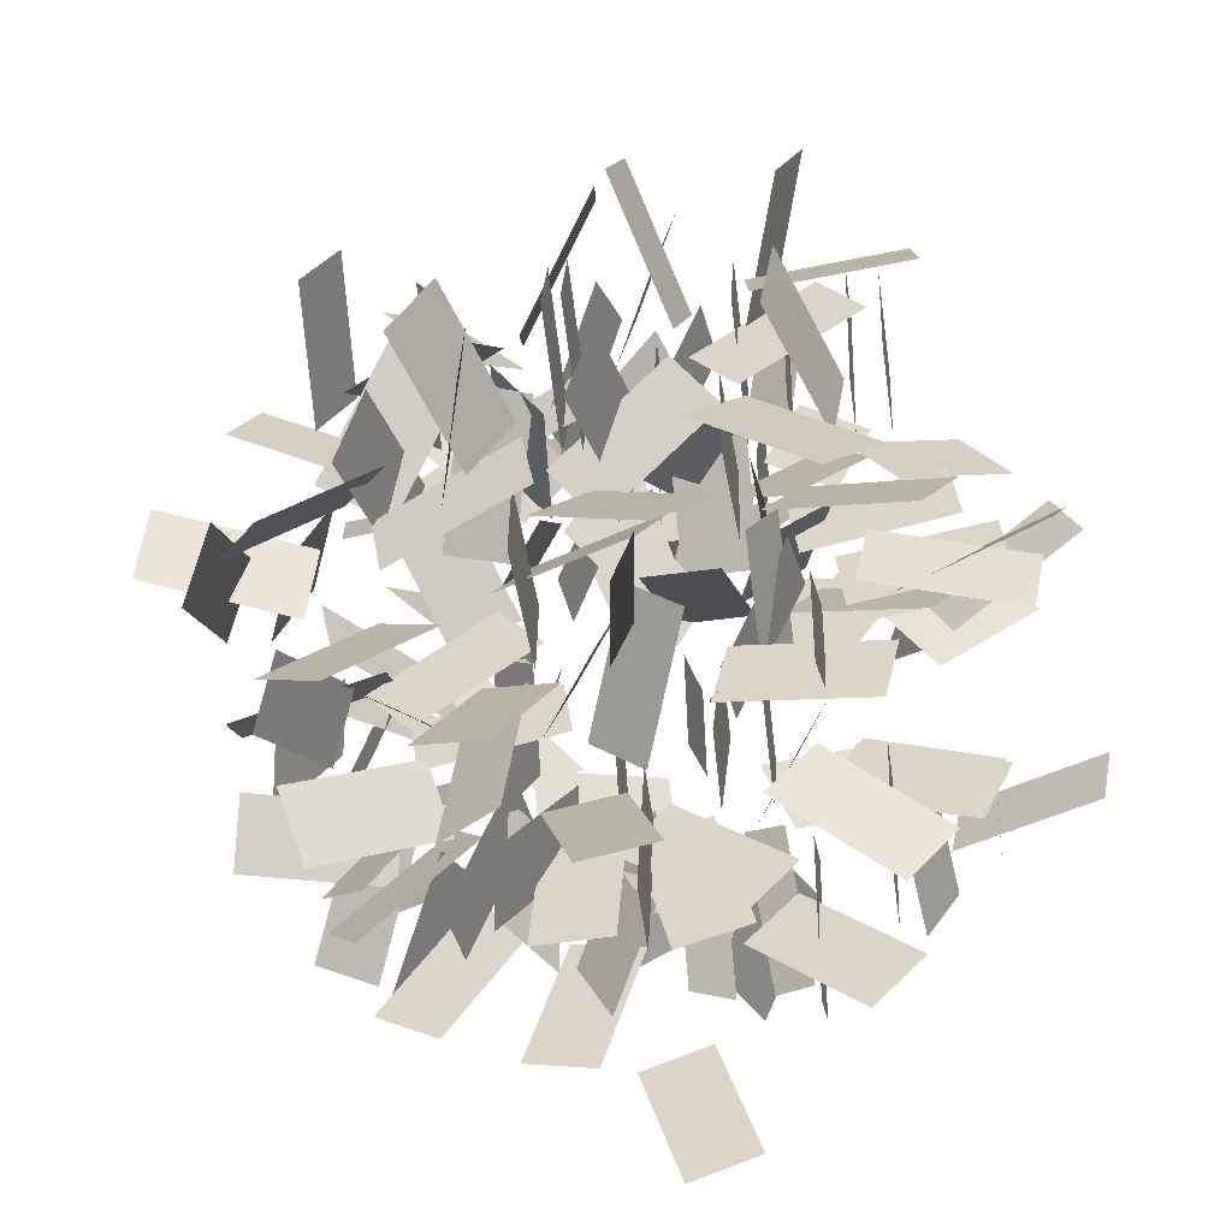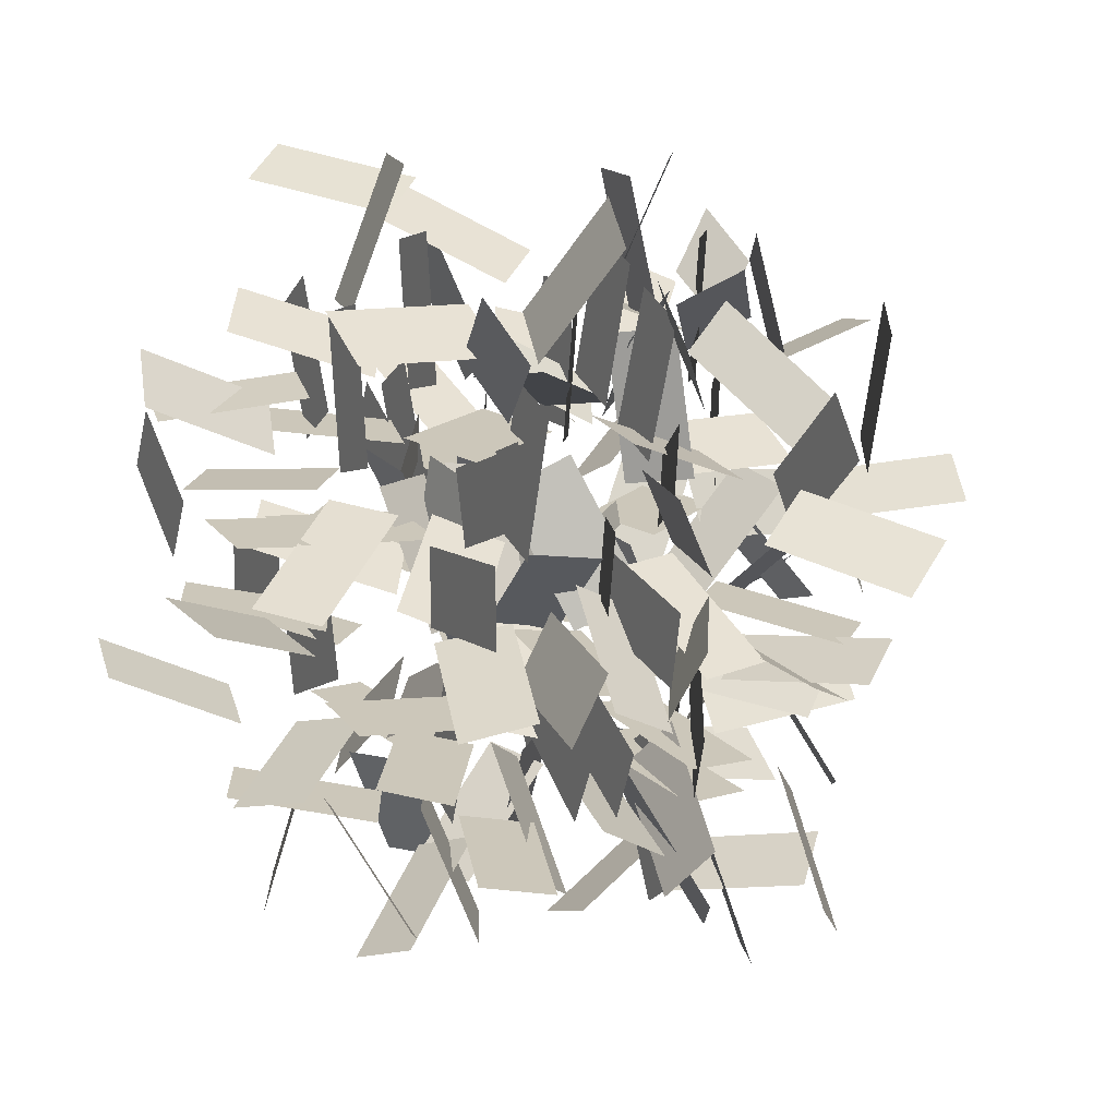
<metadata>
{"format":"obj","ext":"obj","renderer":"f3d","projection":"perspective","resolution":1024,"background":"white","views":[{"elev":34.7,"azim":80.7,"up":"+Y"},{"elev":27.4,"azim":-126.0,"up":"+Y"}]}
</metadata>
<code>
v -3.296 3.631 -2.399
v -2.996 3.631 -2.399
v -2.996 3.078 -2.168
v -3.296 3.078 -2.168
v -3.305 3.497 -1.816
v -3.063 3.537 -1.989
v -2.856 2.998 -1.824
v -3.098 2.959 -1.651
v -4.254 3.571 -2.135
v -4.164 3.635 -2.414
v -3.831 3.136 -2.421
v -3.92 3.072 -2.143
v -4.17 3.317 -1.033
v -4.267 3.38 -1.31
v -3.936 2.931 -1.53
v -3.839 2.867 -1.253
v -3.712 3.462 -1.662
v -3.958 3.5 -1.829
v -3.759 3.089 -2.218
v -3.512 3.051 -2.051
v -3.389 3.257 -0.7771
v -3.689 3.256 -0.7693
v -3.698 2.859 -1.219
v -3.398 2.861 -1.227
v -2.925 3.304 -0.9792
v -3.162 3.263 -0.7998
v -3.377 2.85 -1.179
v -3.14 2.891 -1.358
v -3.223 3.574 -2.149
v -3.304 3.509 -1.867
v -3.641 3.055 -2.07
v -3.559 3.12 -2.351
v -3.432 3.676 -2.59
v -3.327 3.612 -2.316
v -3.655 3.11 -2.307
v -3.76 3.173 -2.58
v -3.573 3.255 -1.877
v -3.322 3.217 -1.717
v -3.514 2.677 -1.541
v -3.765 2.714 -1.702
v -4.152 3.523 -1.927
v -3.853 3.526 -1.943
v -3.834 2.973 -1.712
v -4.134 2.969 -1.697
v -3.296 3.845 -0.9361
v -2.996 3.845 -0.9361
v -2.996 4.136 -1.461
v -3.296 4.136 -1.461
v -3.305 3.589 -1.477
v -3.063 3.665 -1.316
v -2.856 3.986 -1.78
v -3.098 3.909 -1.94
v -4.254 3.729 -1.181
v -4.164 3.852 -0.9222
v -3.831 4.248 -1.225
v -3.92 4.125 -1.484
v -4.17 3.246 -2.203
v -4.267 3.367 -1.946
v -3.936 3.856 -2.053
v -3.839 3.735 -2.309
v -3.712 3.522 -1.62
v -3.958 3.595 -1.465
v -3.759 4.159 -1.414
v -3.512 4.085 -1.569
v -3.389 3.133 -2.44
v -3.689 3.13 -2.448
v -3.698 3.72 -2.34
v -3.398 3.724 -2.333
v -3.573 3.817 -1.579
v -3.322 3.747 -1.728
v -3.514 4.063 -2.201
v -3.765 4.133 -2.052
v -3.223 3.735 -1.168
v -3.304 3.612 -1.429
v -3.641 4.094 -1.551
v -3.559 4.217 -1.29
v -3.432 3.929 -0.7589
v -3.327 3.809 -1.013
v -3.655 4.197 -1.332
v -3.76 4.317 -1.078
v -4.152 3.638 -1.373
v -3.853 3.645 -1.359
v -3.834 3.937 -1.883
v -4.134 3.93 -1.897
v -2.925 3.222 -2.253
v -3.162 3.143 -2.419
v -3.377 3.702 -2.378
v -3.14 3.781 -2.212
v -3.978 3.22 -2.365
v -4.042 3.154 -2.079
v -4.628 3.183 -2.205
v -4.563 3.249 -2.491
v -2.385 3.099 -0.5927
v -2.62 3.274 -0.5274
v -2.872 3.133 -1.054
v -2.637 2.958 -1.119
v -3.272 3.169 -3.023
v -3.564 3.116 -2.98
v -3.694 3.422 -3.479
v -3.402 3.476 -3.522
v -2.664 3.858 -2.488
v -2.945 3.871 -2.594
v -2.734 3.842 -3.155
v -2.454 3.829 -3.049
v -3.611 4.325 -2.039
v -3.872 4.228 -2.153
v -4.142 4.726 -1.956
v -3.882 4.823 -1.842
v -2.734 2.784 -1.753
v -2.751 2.851 -2.045
v -2.152 2.859 -2.078
v -2.135 2.792 -1.787
v -4.72 3.299 -2.757
v -4.585 3.238 -3.018
v -4.05 3.323 -2.76
v -4.186 3.383 -2.499
v -3.63 3.195 -1.403
v -3.364 3.226 -1.539
v -3.086 3.107 -1.021
v -3.352 3.075 -0.8853
v -3.379 3.568 -3.191
v -3.08 3.562 -3.164
v -3.135 3.427 -2.582
v -3.434 3.433 -2.609
v -3.98 2.4 -1.342
v -3.72 2.497 -1.228
v -3.989 2.608 -0.704
v -4.249 2.511 -0.817
v -4.4 3.283 -1.83
v -4.321 3.114 -1.595
v -4.9 3.033 -1.46
v -4.979 3.201 -1.695
v -2.665 4.553 -1.891
v -2.834 4.504 -2.134
v -2.353 4.582 -2.484
v -2.184 4.631 -2.241
v -2.693 2.491 -0.76
v -2.939 2.34 -0.6779
v -3.221 2.528 -1.173
v -2.975 2.68 -1.255
v -3.415 2.529 -0.5265
v -3.676 2.67 -0.5637
v -3.391 3.131 -0.8205
v -3.129 2.989 -0.7833
v -2.575 3.478 -1.989
v -2.852 3.504 -2.1
v -2.624 3.628 -2.641
v -2.346 3.603 -2.529
v -4.57 3.108 -1.104
v -4.741 3.164 -1.344
v -4.248 3.241 -1.678
v -4.077 3.185 -1.438
v -4.826 2.878 -1.856
v -4.836 2.946 -2.148
v -4.236 2.95 -2.168
v -4.226 2.883 -1.876
v -2.809 3.329 -1.188
v -2.723 3.528 -1.395
v -2.152 3.46 -1.223
v -2.238 3.261 -1.016
v -4.239 4.116 -2.688
v -3.97 4.146 -2.817
v -3.705 4.025 -2.292
v -3.974 3.995 -2.163
v -3.984 2.994 -3.056
v -3.686 2.987 -3.022
v -3.755 2.853 -2.442
v -4.053 2.86 -2.475
v -4.311 3.459 -1.142
v -4.059 3.528 -0.994
v -4.374 3.593 -0.4876
v -4.626 3.525 -0.6356
v -3.66 2.737 -2.679
v -3.861 2.687 -2.462
v -4.306 2.777 -2.854
v -4.105 2.828 -3.071
v -3.144 2.491 -0.3631
v -3.36 2.692 -0.4142
v -3.34 2.565 -1
v -3.124 2.364 -0.9491
v -2.735 2.589 -2.917
v -3.015 2.57 -3.021
v -2.854 2.875 -3.512
v -2.573 2.894 -3.408
v -4.855 2.825 -2.159
v -4.923 3.116 -2.173
v -4.452 3.243 -1.824
v -4.384 2.951 -1.81
v -3.155 2.915 -0.7451
v -3.34 3.126 -0.851
v -3.018 3.549 -0.5724
v -2.833 3.338 -0.4664
v -2.922 2.183 -1.556
v -2.789 2.244 -1.818
v -2.251 2.184 -1.558
v -2.384 2.123 -1.296
v -4.107 2.887 -3.379
v -3.87 2.804 -3.543
v -3.521 2.836 -3.057
v -3.757 2.919 -2.892
v -3.823 2.701 -1.67
v -3.524 2.699 -1.659
v -3.545 2.564 -1.075
v -3.845 2.566 -1.086
v -2.702 2.992 -3.104
v -2.456 2.954 -2.937
v -2.8 2.843 -2.457
v -3.046 2.882 -2.624
v -4.246 1.952 -1.808
v -4.064 2.022 -1.58
v -4.538 2.178 -1.248
v -4.721 2.108 -1.475
v -4.277 2.862 -2.413
v -4.341 2.693 -2.173
v -4.918 2.68 -2.336
v -4.854 2.849 -2.576
v -2.305 2.352 -1.01
v -2.512 2.303 -0.7983
v -2.947 2.396 -1.201
v -2.741 2.445 -1.413
v -3.891 1.788 -2.135
v -4.15 1.938 -2.142
v -4.061 2.116 -1.576
v -3.802 1.966 -1.569
v -4.133 2.04 -0.8176
v -4.327 2.209 -0.9723
v -3.904 2.628 -1.046
v -3.71 2.459 -0.8915
v -2.593 2.848 -1.666
v -2.778 2.901 -1.896
v -2.305 2.984 -2.256
v -2.12 2.931 -2.026
v -4.795 2.728 -1.864
v -4.821 2.796 -2.155
v -4.224 2.808 -2.207
v -4.197 2.74 -1.916
v -4.68 2.507 -2.652
v -4.54 2.567 -2.911
v -4.009 2.504 -2.639
v -4.149 2.444 -2.38
v -3.199 2.749 -1.082
v -3.002 2.931 -1.216
v -2.597 2.805 -0.7921
v -2.794 2.623 -0.6578
v -3.632 3.647 -3.062
v -3.332 3.643 -3.045
v -3.368 3.509 -2.461
v -3.668 3.513 -2.478
v -3.357 2.494 -3.294
v -3.115 2.454 -3.121
v -3.47 2.345 -2.65
v -3.712 2.385 -2.823
v -3.223 1.723 -1.78
v -3.369 1.724 -2.042
v -3.492 2.307 -1.97
v -3.347 2.305 -1.708
v -3.611 3.596 -2.47
v -3.801 3.489 -2.263
v -4.207 3.381 -2.692
v -4.017 3.488 -2.898
v -3.277 3.715 -0.1111
v -3.546 3.818 -0.1967
v -3.422 3.668 -0.7644
v -3.154 3.565 -0.6787
v -2.677 3.787 -2.628
v -2.92 3.658 -2.748
v -2.831 3.967 -3.255
v -2.589 4.096 -3.134
v -3.594 4.378 -1.757
v -3.372 4.233 -1.617
v -3.582 3.711 -1.828
v -3.804 3.857 -1.968
v -4.497 4.263 -0.9625
v -4.253 4.282 -0.7879
v -4.189 3.687 -0.8132
v -4.432 3.667 -0.9878
v -2.84 3.432 -1.249
v -2.712 3.52 -1.506
v -2.219 3.682 -1.205
v -2.346 3.594 -0.9486
v -4.01 3.521 -3.21
v -3.744 3.522 -3.349
v -3.481 3.714 -2.845
v -3.747 3.713 -2.706
v -3.852 3.569 -1.476
v -3.574 3.679 -1.445
v -3.604 3.586 -0.853
v -3.882 3.476 -0.8843
v -2.775 4.159 -2.851
v -2.55 4.226 -2.664
v -2.876 4.028 -2.201
v -3.101 3.961 -2.388
v -3.957 2.709 -1.567
v -3.836 2.858 -1.336
v -4.366 2.848 -1.054
v -4.486 2.7 -1.285
v -4.255 3.5 -2.26
v -4.277 3.336 -2.01
v -4.791 3.098 -2.211
v -4.769 3.263 -2.461
v -2.385 3.854 -0.6821
v -2.58 3.747 -0.4809
v -2.977 3.644 -0.9194
v -2.782 3.752 -1.121
v -3.272 3.068 -0.3814
v -3.473 2.852 -0.4383
v -3.478 3.009 -1.017
v -3.277 3.225 -0.9605
v -3.984 2.9 -0.5855
v -4.209 2.974 -0.7693
v -3.962 3.513 -0.8552
v -3.737 3.44 -0.6714
v -2.766 4.163 -1.402
v -2.933 4.128 -1.649
v -2.49 4.356 -1.981
v -2.322 4.391 -1.735
v -4.741 3.221 -1.738
v -4.761 3.254 -2.036
v -4.207 3.483 -2.047
v -4.187 3.45 -1.75
v -4.475 3.005 -2.491
v -4.341 3.095 -2.744
v -3.854 3.253 -2.431
v -3.988 3.163 -2.178
v -3.35 3.885 -0.8541
v -3.221 4.118 -0.992
v -2.842 4.18 -0.5306
v -2.972 3.947 -0.3927
v -3.878 4.423 -2.939
v -3.601 4.532 -2.901
v -3.644 4.433 -2.31
v -3.921 4.324 -2.349
v -3.18 3.442 -3.035
v -2.959 3.506 -2.843
v -3.296 3.305 -2.389
v -3.517 3.241 -2.581
v -2.613 2.242 -0.8556
v -2.745 2.002 -0.9776
v -3.159 2.356 -1.229
v -3.027 2.596 -1.107
v -4.209 3.566 -2.067
v -4.215 3.269 -2.106
v -4.801 3.298 -2.232
v -4.795 3.595 -2.193
v -2.411 2.08 -1.571
v -2.671 1.994 -1.448
v -2.948 2.455 -1.714
v -2.688 2.541 -1.836
v -4.532 3.445 -1.848
v -4.477 3.18 -1.977
v -4.936 3.268 -2.353
v -4.991 3.533 -2.223
v -3.129 3.967 -1.162
v -3.416 4.026 -1.229
v -3.284 4.609 -1.284
v -2.997 4.55 -1.216
v -2.548 3.488 -2.381
v -2.763 3.696 -2.402
v -2.366 4.122 -2.259
v -2.151 3.915 -2.238
v -2.824 3.13 -2.112
v -2.898 3.421 -2.091
v -2.33 3.554 -1.948
v -2.257 3.264 -1.969
v -4.995 3.836 -2.217
v -4.886 4.108 -2.279
v -4.359 3.952 -2.038
v -4.468 3.679 -1.976
v -3.738 2.678 -1.879
v -3.51 2.858 -1.805
v -3.142 2.385 -1.785
v -3.37 2.204 -1.859
v -3.837 4.511 -1.703
v -3.546 4.533 -1.636
v -3.485 3.94 -1.699
v -3.776 3.917 -1.767
v -3.865 2.482 -2.718
v -3.624 2.424 -2.549
v -3.838 1.875 -2.433
v -4.079 1.933 -2.603
v -4.556 2.978 -2.032
v -4.406 2.743 -2.144
v -4.922 2.506 -2.34
v -5.072 2.741 -2.228
v -2.115 3.103 -1.662
v -2.128 2.806 -1.704
v -2.713 2.849 -1.828
v -2.7 3.146 -1.786
v -2.575 2.134 -2.25
v -2.761 1.998 -2.443
v -3.147 2.455 -2.394
v -2.961 2.591 -2.201
v -3.244 1.789 -2.352
v -3.535 1.795 -2.281
v -3.413 2.14 -1.806
v -3.121 2.133 -1.876
v -2.879 3.456 -1.439
v -3.167 3.521 -1.494
v -3.054 4.102 -1.394
v -2.766 4.036 -1.339
v -4.576 2.22 -2.142
v -4.787 2.433 -2.161
v -4.38 2.849 -2.017
v -4.169 2.637 -1.998
v -4.866 2.893 -2.525
v -4.933 3.184 -2.502
v -4.362 3.304 -2.36
v -4.295 3.012 -2.383
v -2.956 2.616 -1.529
v -2.952 2.854 -1.345
v -2.364 2.773 -1.254
v -2.369 2.536 -1.438
v -4.731 3.927 -1.309
v -4.498 4.101 -1.234
v -4.141 3.619 -1.218
v -4.374 3.445 -1.292
v -4.254 4.222 -2.379
v -3.962 4.237 -2.312
v -3.914 3.643 -2.378
v -4.207 3.627 -2.445
v -4.421 2.334 -1.748
v -4.177 2.238 -1.604
v -4.426 1.695 -1.546
v -4.67 1.791 -1.691
v -3.826 3.88 -2.499
v -3.977 3.629 -2.565
v -4.48 3.948 -2.635
v -4.329 4.199 -2.57
v -2.952 1.67 -2.302
v -3.217 1.704 -2.166
v -3.247 2.269 -2.363
v -2.982 2.236 -2.5
v -4.649 3.586 -2.406
v -4.579 3.865 -2.323
v -4.109 3.655 -2.015
v -4.179 3.376 -2.099
v -2.656 3.606 -1.662
v -2.88 3.801 -1.699
v -2.486 4.252 -1.712
v -2.261 4.057 -1.675
v -3.951 2.737 -2.445
v -3.841 2.545 -2.243
v -4.308 2.179 -2.337
v -4.418 2.372 -2.54
v -2.826 2.847 -2.708
v -2.749 3.132 -2.654
v -2.184 2.961 -2.551
v -2.26 2.676 -2.605
v -4.389 4.507 -2.555
v -4.164 4.7 -2.601
v -3.77 4.284 -2.423
v -3.995 4.091 -2.376
v -3.836 2.86 -2.436
v -3.546 2.899 -2.366
v -3.453 2.309 -2.422
v -3.742 2.27 -2.491
v -3.032 4.481 -2.087
v -2.764 4.354 -2.044
v -2.999 3.816 -2.166
v -3.267 3.943 -2.209
v -4.071 2.851 -3.275
v -3.882 2.665 -3.133
v -4.33 2.275 -3.049
v -4.519 2.461 -3.19
v -4.413 3.528 -2.488
v -4.398 3.266 -2.633
v -4.971 3.329 -2.803
v -4.985 3.591 -2.657
v -2.203 2.431 -2.327
v -2.359 2.184 -2.394
v -2.855 2.515 -2.461
v -2.699 2.762 -2.394
v -3.094 1.878 -2.957
v -3.329 1.871 -3.143
v -3.444 2.446 -3.019
v -3.209 2.453 -2.833
v -3.849 1.907 -3.029
v -4.098 2.043 -2.933
v -3.808 2.227 -2.441
v -3.559 2.091 -2.537
v -2.694 3.075 -2.006
v -2.915 3.275 -2.029
v -2.533 3.715 -1.887
v -2.311 3.514 -1.864
v -4.799 2.891 -2.663
v -4.882 3.179 -2.644
v -4.32 3.33 -2.5
v -4.237 3.043 -2.519
v -4.742 3.662 -2.956
v -4.659 3.945 -2.901
v -4.097 3.76 -2.8
v -4.18 3.477 -2.856
v -3.169 2.391 -2.164
v -3.045 2.573 -1.961
v -2.566 2.212 -1.93
v -2.691 2.03 -2.133
v -4.082 4.35 -1.669
v -3.791 4.382 -1.6
v -3.712 3.79 -1.659
v -4.002 3.758 -1.728
v -3.559 4.51 -2.746
v -3.294 4.377 -2.704
v -3.542 3.845 -2.828
v -3.808 3.978 -2.87
v -4.595 2.869 -2.276
v -4.423 2.651 -2.163
v -4.901 2.289 -2.133
v -5.073 2.507 -2.246
v -3.968 3.767 -1.633
v -4.095 3.522 -1.752
v -4.515 3.865 -2.009
v -4.388 4.109 -1.89
v -3.361 4.335 -0.9467
v -3.137 4.196 -0.8045
v -3.336 3.668 -1.008
v -3.56 3.807 -1.151
v -3.143 4.096 -1.252
v -3.359 4.162 -1.45
v -3.422 4.703 -1.2
v -3.206 4.638 -1.003
v -3.223 3.45 -0.4119
v -3.406 3.655 -0.5312
v -3.013 4.086 -0.3907
v -2.83 3.881 -0.2714
v -2.536 2.87 -1.529
v -2.61 3.16 -1.546
v -2.142 3.3 -1.198
v -2.068 3.01 -1.18
v -3.02 2.682 -1.445
v -2.955 2.964 -1.365
v -2.482 2.766 -1.054
v -2.547 2.485 -1.133
v -4.432 4.42 -1.898
v -4.197 4.601 -1.855
v -3.924 4.169 -1.54
v -4.159 3.988 -1.583
v -4.055 2.749 -1.58
v -3.813 2.776 -1.405
v -3.736 2.181 -1.422
v -3.979 2.155 -1.597
v -2.936 4.253 -2.458
v -3.214 4.307 -2.556
v -3.204 4.845 -2.291
v -2.925 4.792 -2.193
v -2.421 3.06 -2.967
v -2.51 3.346 -2.95
v -1.952 3.512 -2.805
v -1.863 3.226 -2.822
v -3.569 2.253 -1.075
v -3.522 2.433 -0.8391
v -3.112 2.049 -0.6282
v -3.159 1.869 -0.8639
v -4.606 3.628 -1.649
v -4.504 3.743 -1.392
v -5.048 3.679 -1.147
v -5.15 3.564 -1.405
v -4.512 3.047 -1.762
v -4.357 3.091 -1.509
v -4.868 3.206 -1.216
v -5.023 3.162 -1.468
v -3.398 1.917 -0.6754
v -3.668 1.796 -0.7261
v -3.654 2 -1.29
v -3.384 2.121 -1.239
v -2.559 1.852 -1.745
v -2.593 1.919 -2.035
v -1.997 1.935 -2.101
v -1.963 1.868 -1.811
v -2.388 3.221 -2.135
v -2.579 3.262 -2.363
v -2.129 3.194 -2.753
v -1.938 3.154 -2.526
v -4.816 2.799 -1.724
v -4.712 2.575 -1.554
v -5.183 2.238 -1.71
v -5.287 2.462 -1.879
v -2.364 3.248 -1.379
v -2.391 3.278 -1.676
v -1.838 3.509 -1.702
v -1.811 3.479 -1.405
v -1.954 3.036 -1.568
v -2.025 2.97 -1.284
v -2.608 3.003 -1.423
v -2.536 3.068 -1.707
v -2.472 2.49 -2.103
v -2.649 2.545 -2.339
v -2.165 2.624 -2.683
v -1.988 2.57 -2.447
v -3.354 1.52 -1.121
v -3.649 1.569 -1.097
v -3.571 2.132 -1.289
v -3.276 2.083 -1.313
f 1 2 3
f 4 1 3
f 5 6 7
f 8 5 7
f 9 10 11
f 12 9 11
f 13 14 15
f 16 13 15
f 17 18 19
f 20 17 19
f 21 22 23
f 24 21 23
f 25 26 27
f 28 25 27
f 29 30 31
f 32 29 31
f 33 34 35
f 36 33 35
f 37 38 39
f 40 37 39
f 41 42 43
f 44 41 43
f 45 46 47
f 48 45 47
f 49 50 51
f 52 49 51
f 53 54 55
f 56 53 55
f 57 58 59
f 60 57 59
f 61 62 63
f 64 61 63
f 65 66 67
f 68 65 67
f 69 70 71
f 72 69 71
f 73 74 75
f 76 73 75
f 77 78 79
f 80 77 79
f 81 82 83
f 84 81 83
f 85 86 87
f 88 85 87
f 89 90 91
f 92 89 91
f 93 94 95
f 96 93 95
f 97 98 99
f 100 97 99
f 101 102 103
f 104 101 103
f 105 106 107
f 108 105 107
f 109 110 111
f 112 109 111
f 113 114 115
f 116 113 115
f 117 118 119
f 120 117 119
f 121 122 123
f 124 121 123
f 125 126 127
f 128 125 127
f 129 130 131
f 132 129 131
f 133 134 135
f 136 133 135
f 137 138 139
f 140 137 139
f 141 142 143
f 144 141 143
f 145 146 147
f 148 145 147
f 149 150 151
f 152 149 151
f 153 154 155
f 156 153 155
f 157 158 159
f 160 157 159
f 161 162 163
f 164 161 163
f 165 166 167
f 168 165 167
f 169 170 171
f 172 169 171
f 173 174 175
f 176 173 175
f 177 178 179
f 180 177 179
f 181 182 183
f 184 181 183
f 185 186 187
f 188 185 187
f 189 190 191
f 192 189 191
f 193 194 195
f 196 193 195
f 197 198 199
f 200 197 199
f 201 202 203
f 204 201 203
f 205 206 207
f 208 205 207
f 209 210 211
f 212 209 211
f 213 214 215
f 216 213 215
f 217 218 219
f 220 217 219
f 221 222 223
f 224 221 223
f 225 226 227
f 228 225 227
f 229 230 231
f 232 229 231
f 233 234 235
f 236 233 235
f 237 238 239
f 240 237 239
f 241 242 243
f 244 241 243
f 245 246 247
f 248 245 247
f 249 250 251
f 252 249 251
f 253 254 255
f 256 253 255
f 257 258 259
f 260 257 259
f 261 262 263
f 264 261 263
f 265 266 267
f 268 265 267
f 269 270 271
f 272 269 271
f 273 274 275
f 276 273 275
f 277 278 279
f 280 277 279
f 281 282 283
f 284 281 283
f 285 286 287
f 288 285 287
f 289 290 291
f 292 289 291
f 293 294 295
f 296 293 295
f 297 298 299
f 300 297 299
f 301 302 303
f 304 301 303
f 305 306 307
f 308 305 307
f 309 310 311
f 312 309 311
f 313 314 315
f 316 313 315
f 317 318 319
f 320 317 319
f 321 322 323
f 324 321 323
f 325 326 327
f 328 325 327
f 329 330 331
f 332 329 331
f 333 334 335
f 336 333 335
f 337 338 339
f 340 337 339
f 341 342 343
f 344 341 343
f 345 346 347
f 348 345 347
f 349 350 351
f 352 349 351
f 353 354 355
f 356 353 355
f 357 358 359
f 360 357 359
f 361 362 363
f 364 361 363
f 365 366 367
f 368 365 367
f 369 370 371
f 372 369 371
f 373 374 375
f 376 373 375
f 377 378 379
f 380 377 379
f 381 382 383
f 384 381 383
f 385 386 387
f 388 385 387
f 389 390 391
f 392 389 391
f 393 394 395
f 396 393 395
f 397 398 399
f 400 397 399
f 401 402 403
f 404 401 403
f 405 406 407
f 408 405 407
f 409 410 411
f 412 409 411
f 413 414 415
f 416 413 415
f 417 418 419
f 420 417 419
f 421 422 423
f 424 421 423
f 425 426 427
f 428 425 427
f 429 430 431
f 432 429 431
f 433 434 435
f 436 433 435
f 437 438 439
f 440 437 439
f 441 442 443
f 444 441 443
f 445 446 447
f 448 445 447
f 449 450 451
f 452 449 451
f 453 454 455
f 456 453 455
f 457 458 459
f 460 457 459
f 461 462 463
f 464 461 463
f 465 466 467
f 468 465 467
f 469 470 471
f 472 469 471
f 473 474 475
f 476 473 475
f 477 478 479
f 480 477 479
f 481 482 483
f 484 481 483
f 485 486 487
f 488 485 487
f 489 490 491
f 492 489 491
f 493 494 495
f 496 493 495
f 497 498 499
f 500 497 499
f 501 502 503
f 504 501 503
f 505 506 507
f 508 505 507
f 509 510 511
f 512 509 511
f 513 514 515
f 516 513 515
f 517 518 519
f 520 517 519
f 521 522 523
f 524 521 523
f 525 526 527
f 528 525 527
f 529 530 531
f 532 529 531
f 533 534 535
f 536 533 535
f 537 538 539
f 540 537 539
f 541 542 543
f 544 541 543
f 545 546 547
f 548 545 547
f 549 550 551
f 552 549 551
f 553 554 555
f 556 553 555
f 557 558 559
f 560 557 559
f 561 562 563
f 564 561 563
f 565 566 567
f 568 565 567
f 569 570 571
f 572 569 571
f 573 574 575
f 576 573 575
f 577 578 579
f 580 577 579
f 581 582 583
f 584 581 583
f 585 586 587
f 588 585 587
f 589 590 591
f 592 589 591

</code>
